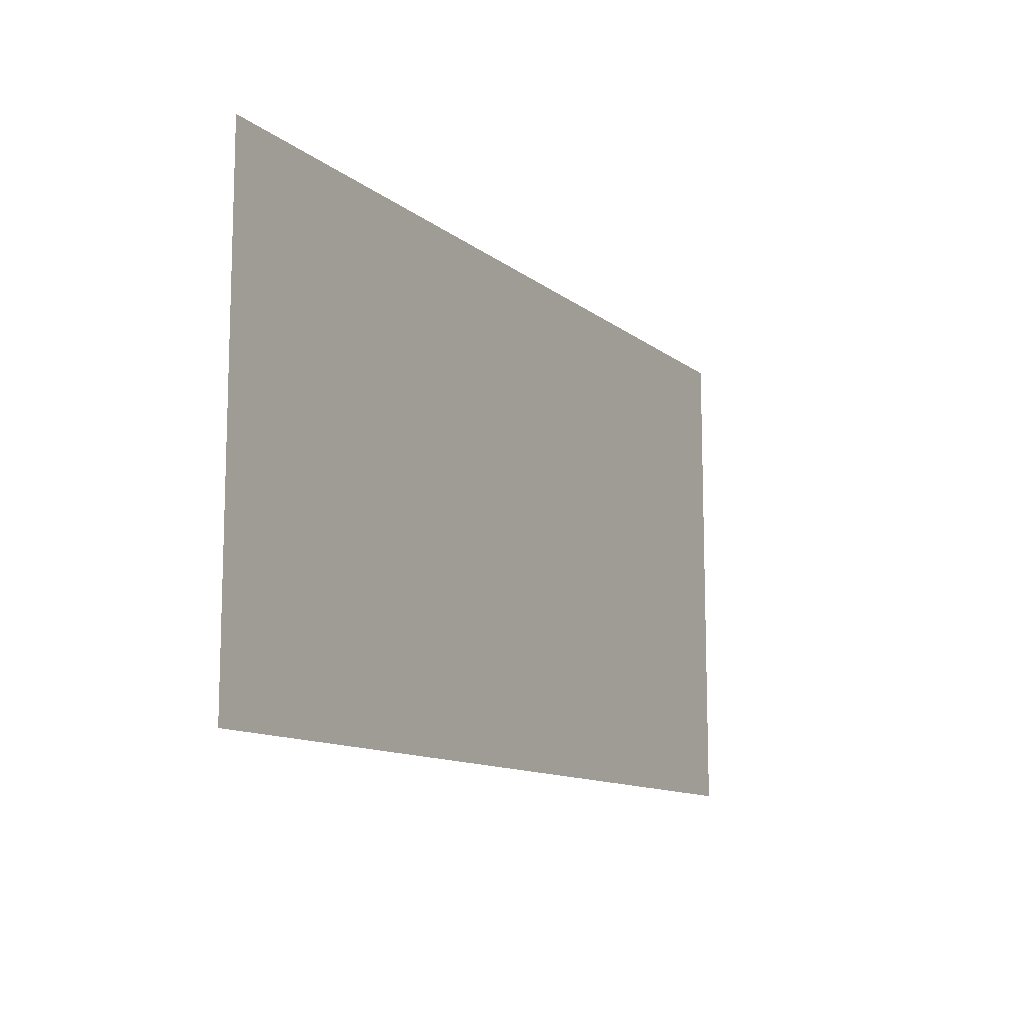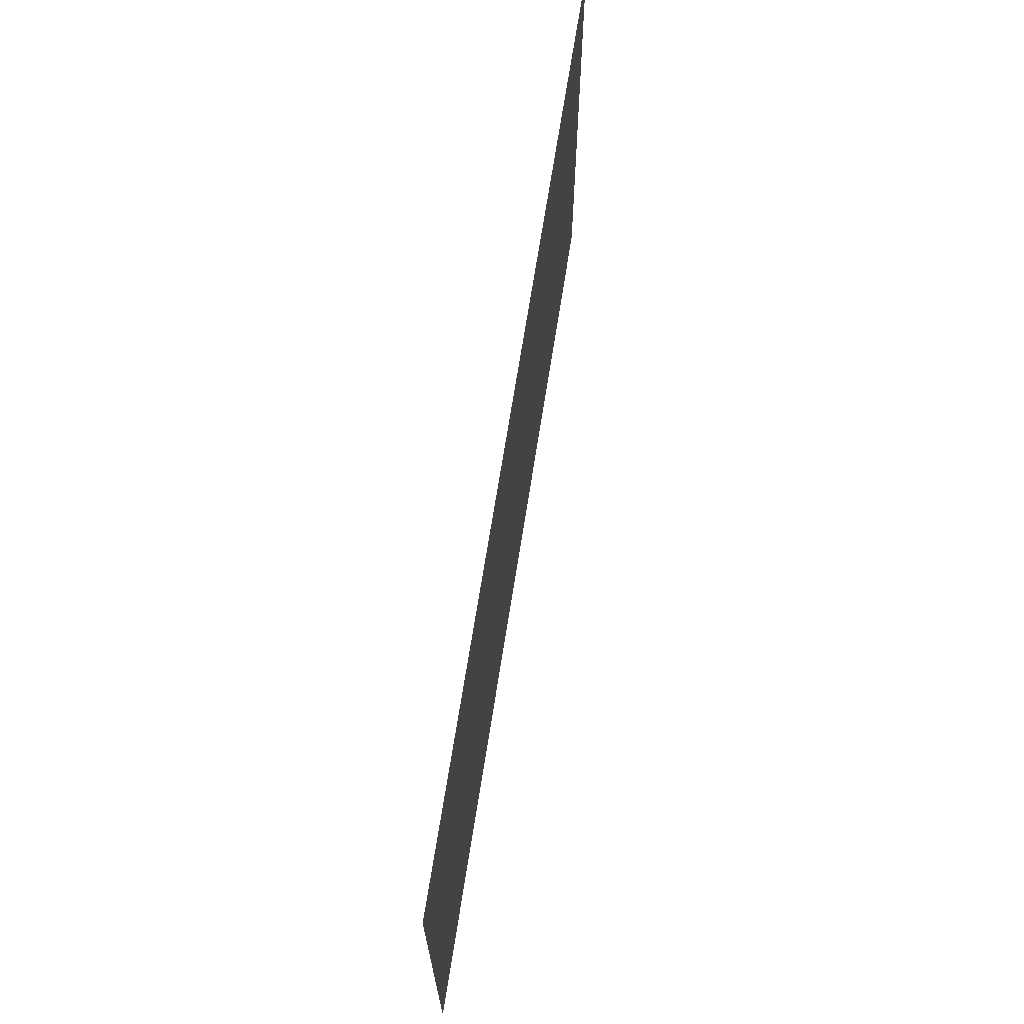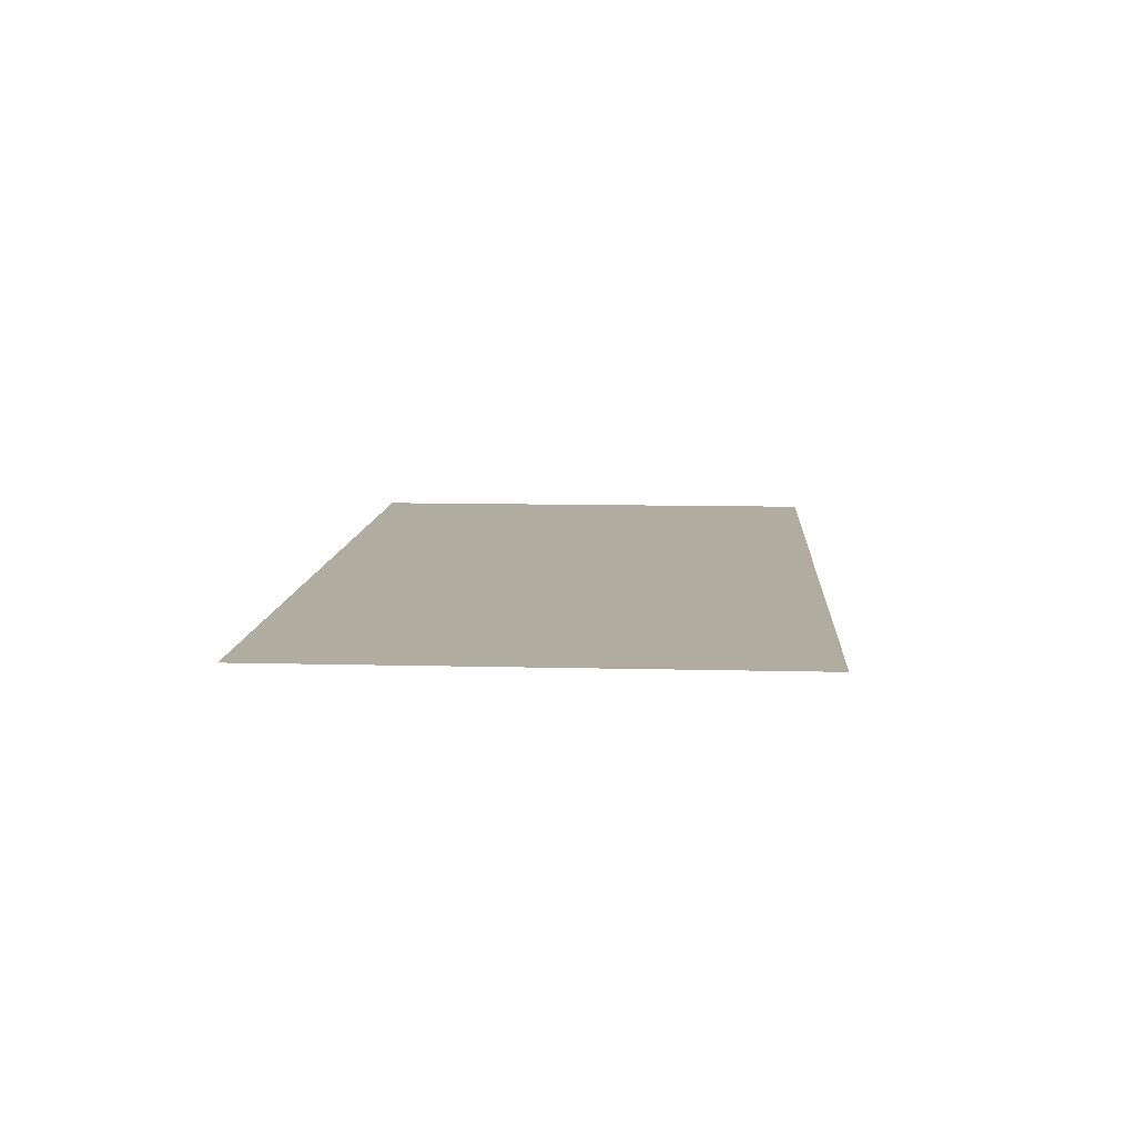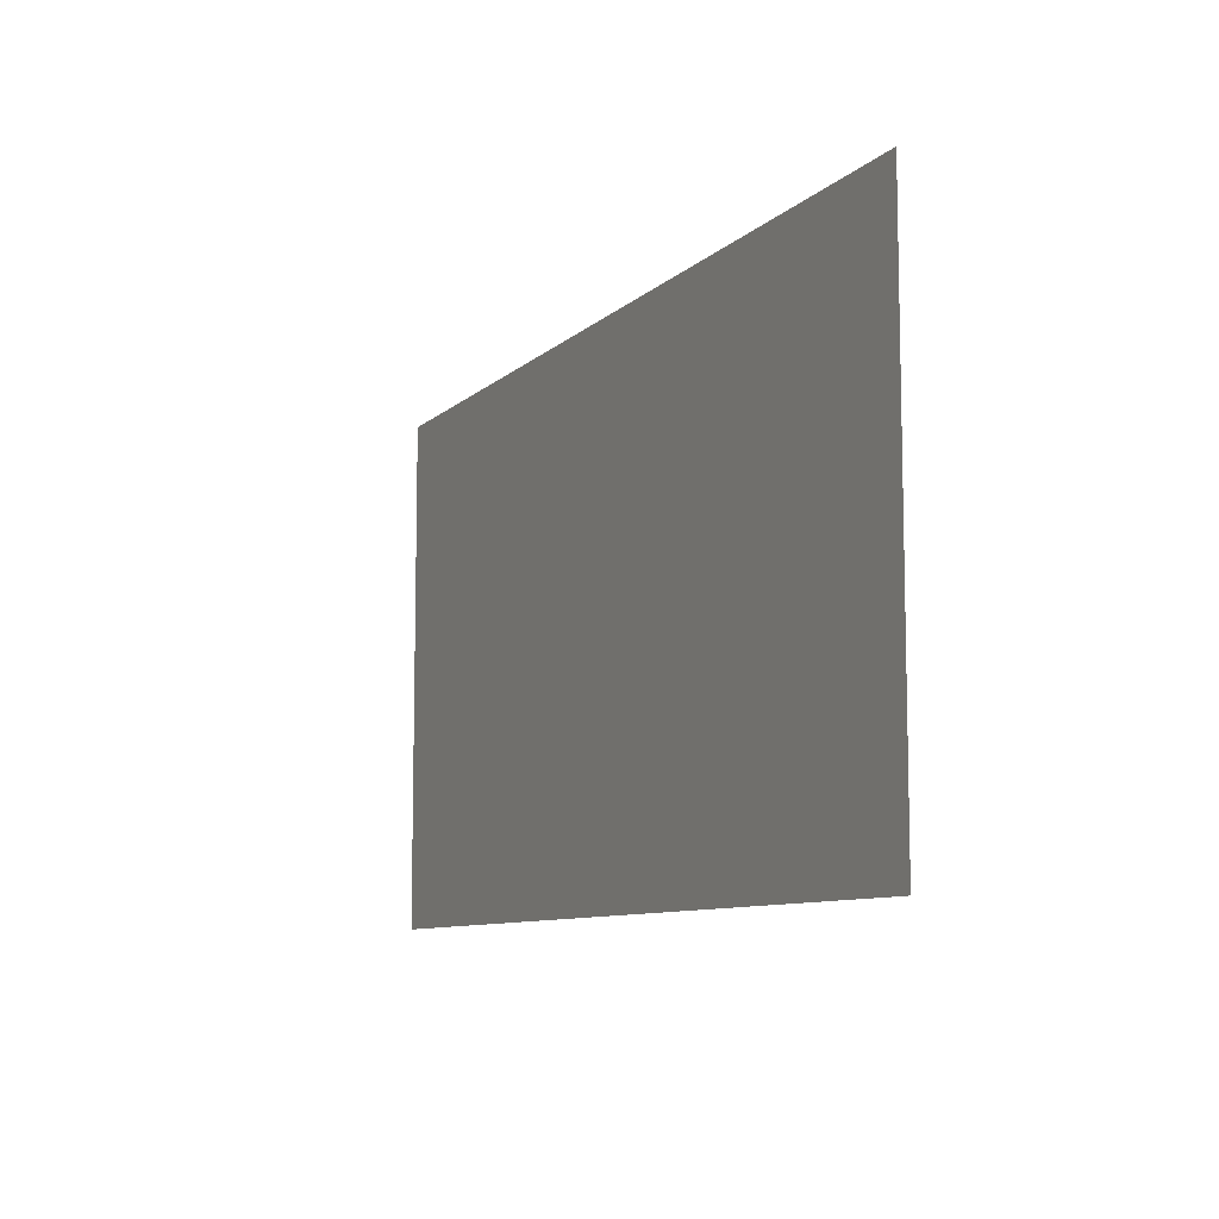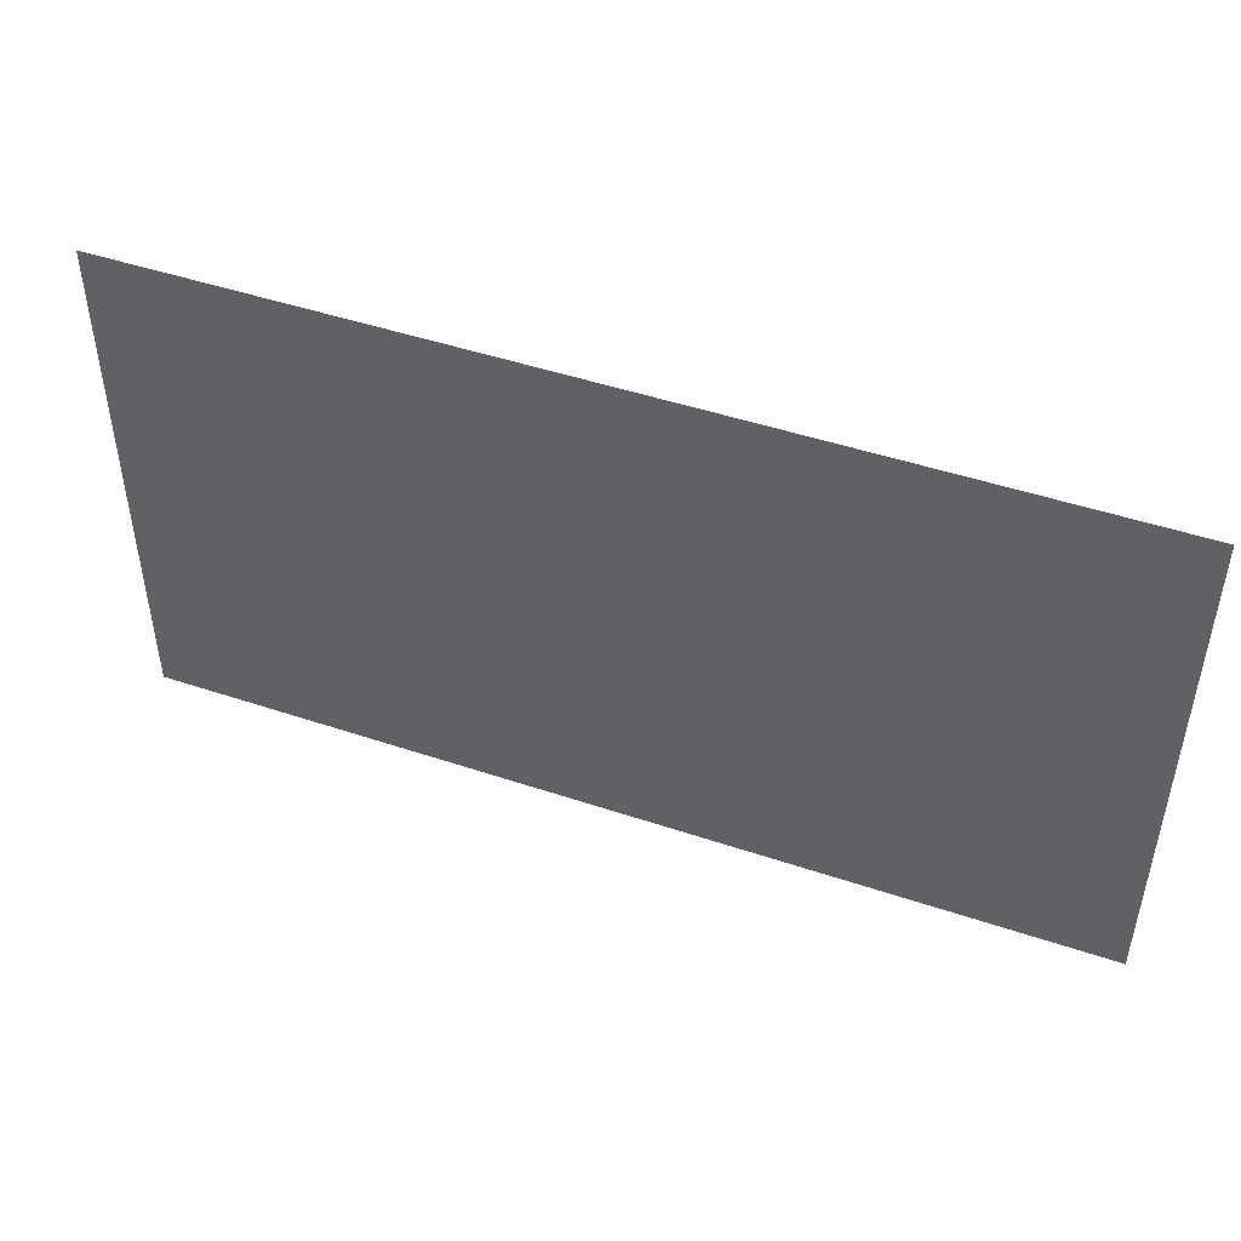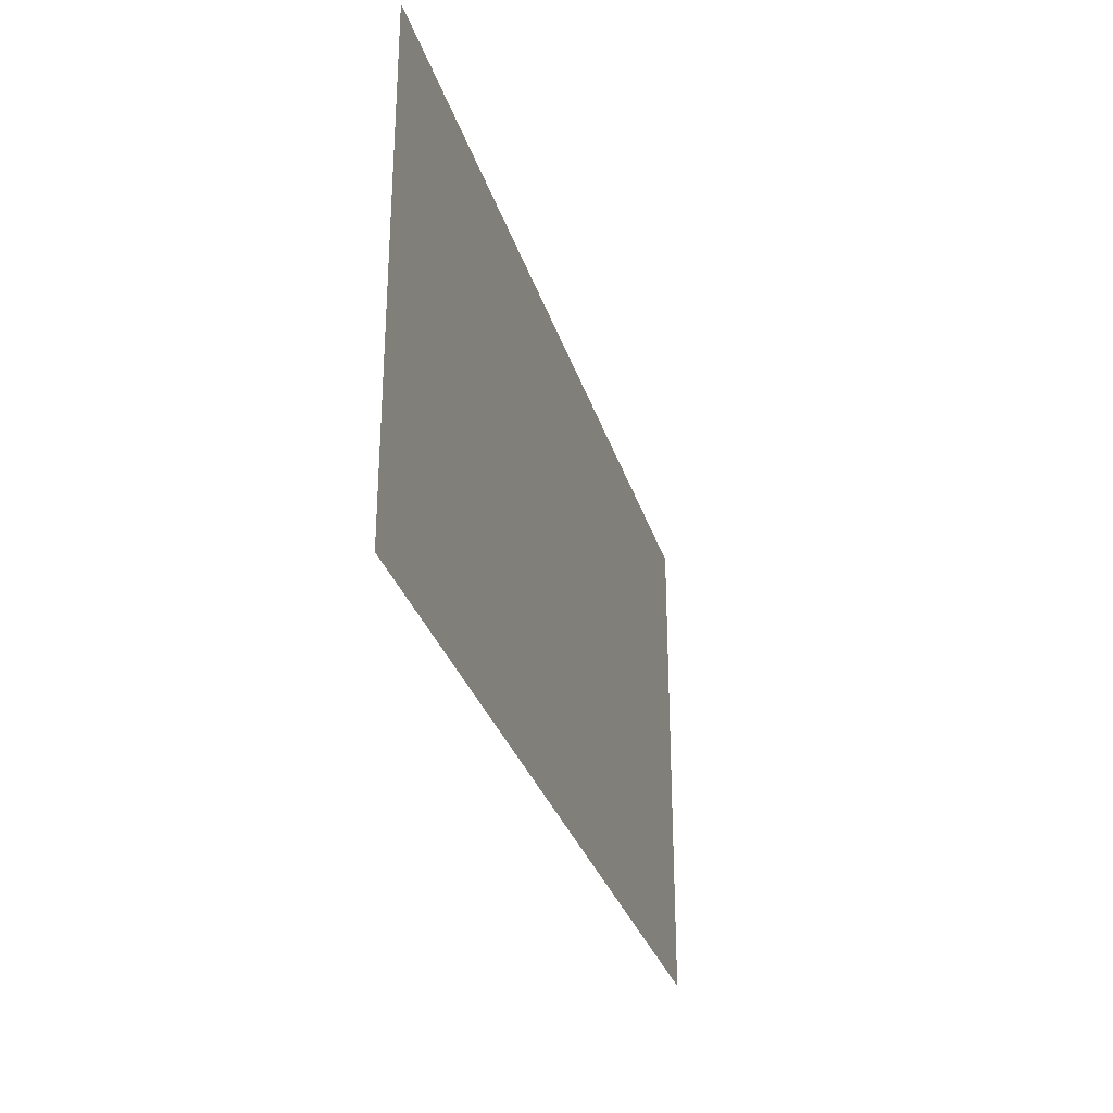
<metadata>
{"format":"obj","ext":"obj","renderer":"f3d","projection":"perspective","resolution":1024,"background":"white","views":[{"elev":-11.7,"azim":119.8,"up":"+Z"},{"elev":68.2,"azim":98.9,"up":"+Z"},{"elev":10.0,"azim":-86.2,"up":"+Y"},{"elev":-9.0,"azim":64.8,"up":"+Z"},{"elev":47.2,"azim":-159.2,"up":"+Z"},{"elev":-30.2,"azim":-74.3,"up":"+Z"}]}
</metadata>
<code>
v -5.011 -0 2.77
v -2.296 -0 2.77
v -0.3458 -0 2.77
v 1.465 -0 2.77
v 3.133 -0 2.77
v 4.351 -0 2.77
v 5.011 -0 2.77
v -5.011 -0 1.847
v -2.296 -0 1.847
v -0.3458 -0 1.847
v 1.465 -0 1.847
v 3.133 -0 1.847
v 4.351 -0 1.847
v 5.011 -0 1.847
v -5.011 -0 0.9234
v -2.296 -0 0.9234
v -0.3458 -0 0.9234
v 1.465 -0 0.9234
v 3.133 -0 0.9234
v 4.351 -0 0.9234
v 5.011 -0 0.9234
v -5.011 0 0
v -2.296 0 0
v -0.3458 0 0
v 1.465 0 0
v 3.133 0 0
v 4.351 0 0
v 5.011 0 0
v -5.011 0 -0.9234
v -2.296 0 -0.9234
v -0.3458 0 -0.9234
v 1.465 0 -0.9234
v 3.133 0 -0.9234
v 4.351 0 -0.9234
v 5.011 0 -0.9234
v -5.011 0 -1.847
v -2.296 0 -1.847
v -0.3458 0 -1.847
v 1.465 0 -1.847
v 3.133 0 -1.847
v 4.351 0 -1.847
v 5.011 0 -1.847
v -5.011 0 -2.77
v -2.296 0 -2.77
v -0.3458 0 -2.77
v 1.465 0 -2.77
v 3.133 0 -2.77
v 4.351 0 -2.77
v 5.011 0 -2.77
f 1 2 9 8
f 2 3 10 9
f 3 4 11 10
f 4 5 12 11
f 5 6 13 12
f 6 7 14 13
f 8 9 16 15
f 9 10 17 16
f 10 11 18 17
f 11 12 19 18
f 12 13 20 19
f 13 14 21 20
f 15 16 23 22
f 16 17 24 23
f 17 18 25 24
f 18 19 26 25
f 19 20 27 26
f 20 21 28 27
f 22 23 30 29
f 23 24 31 30
f 24 25 32 31
f 25 26 33 32
f 26 27 34 33
f 27 28 35 34
f 29 30 37 36
f 30 31 38 37
f 31 32 39 38
f 32 33 40 39
f 33 34 41 40
f 34 35 42 41
f 36 37 44 43
f 37 38 45 44
f 38 39 46 45
f 39 40 47 46
f 40 41 48 47
f 41 42 49 48

</code>
